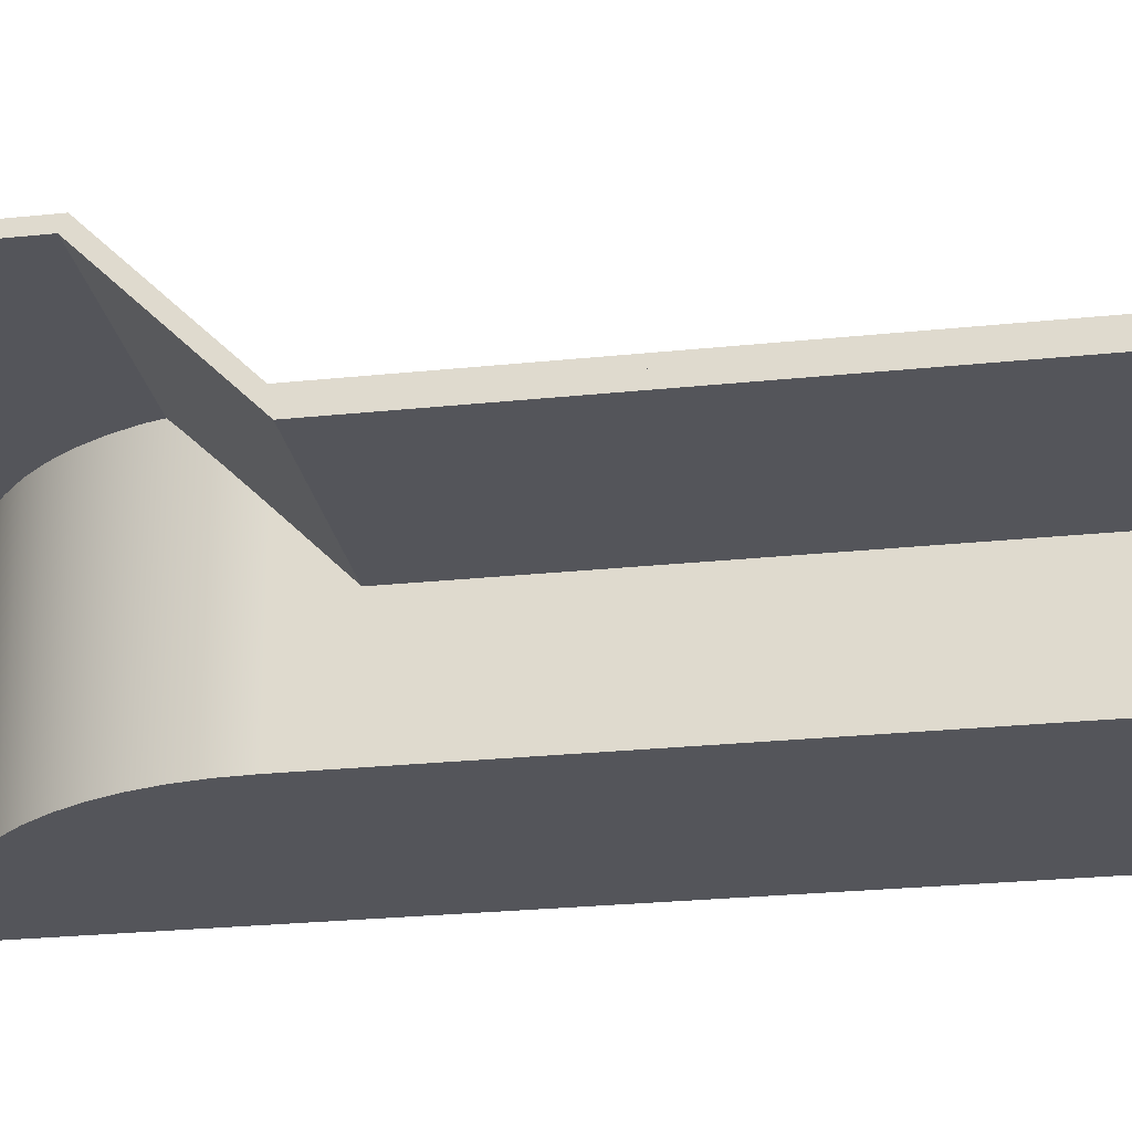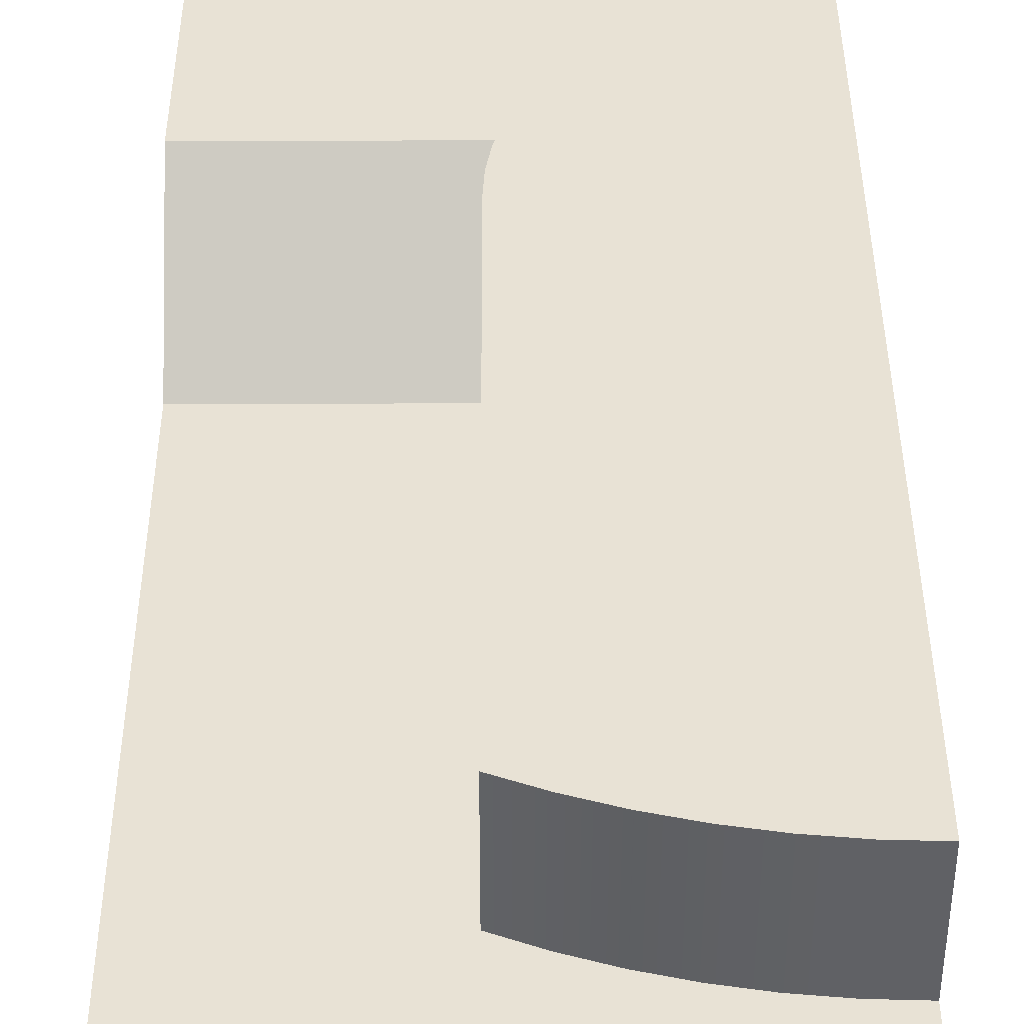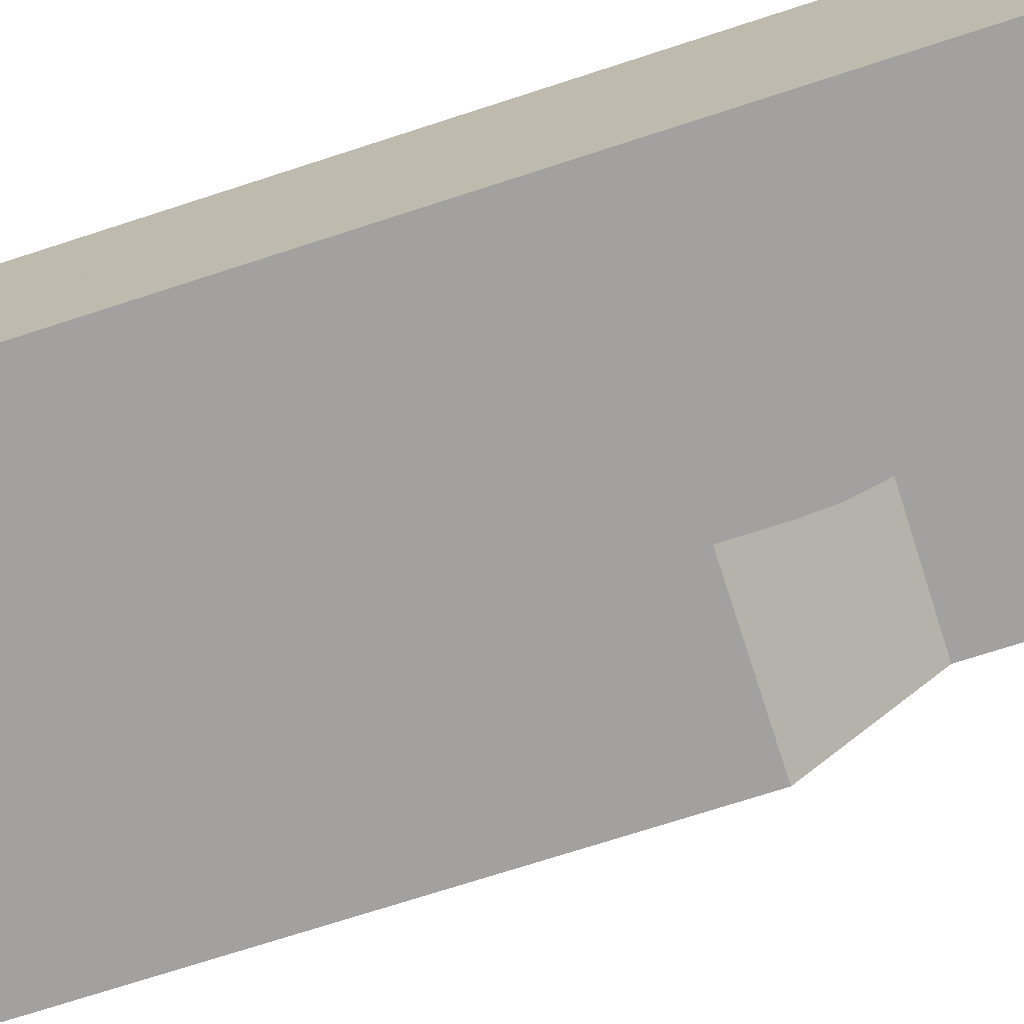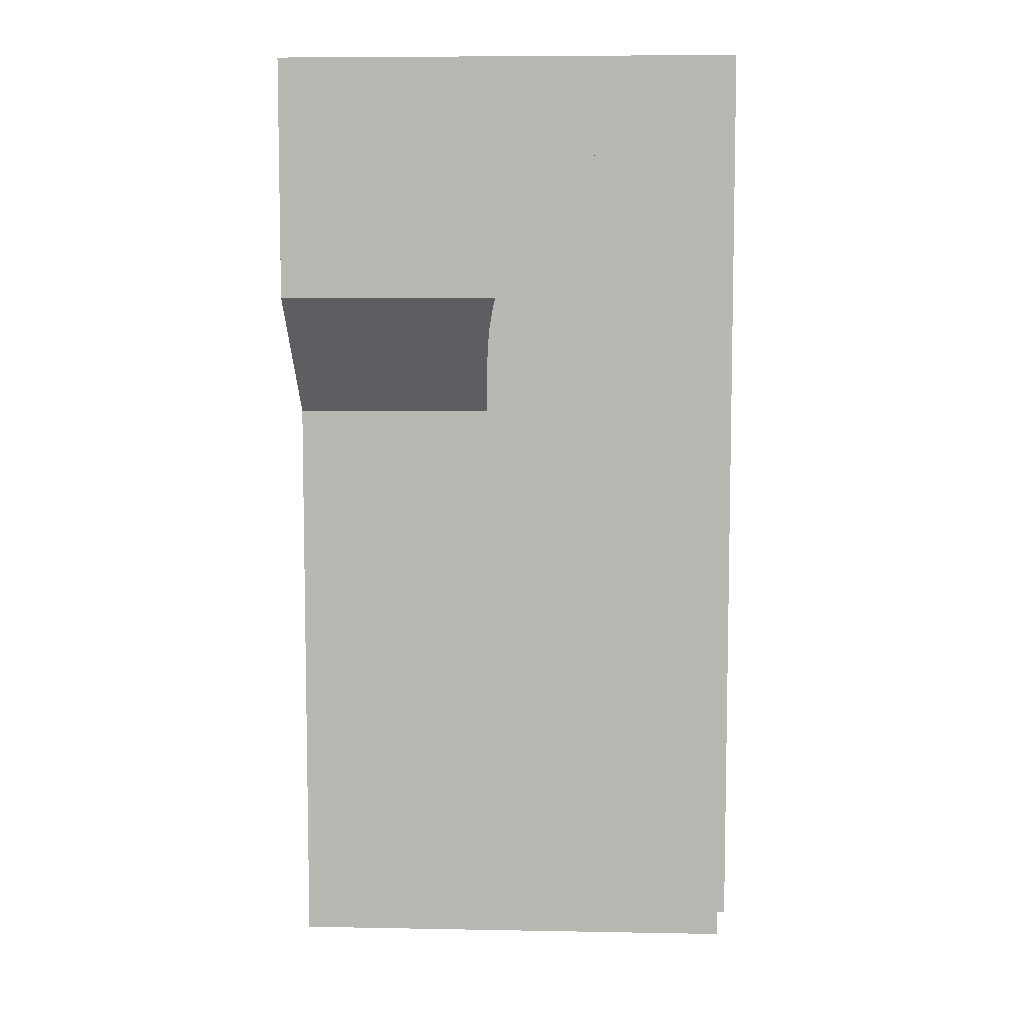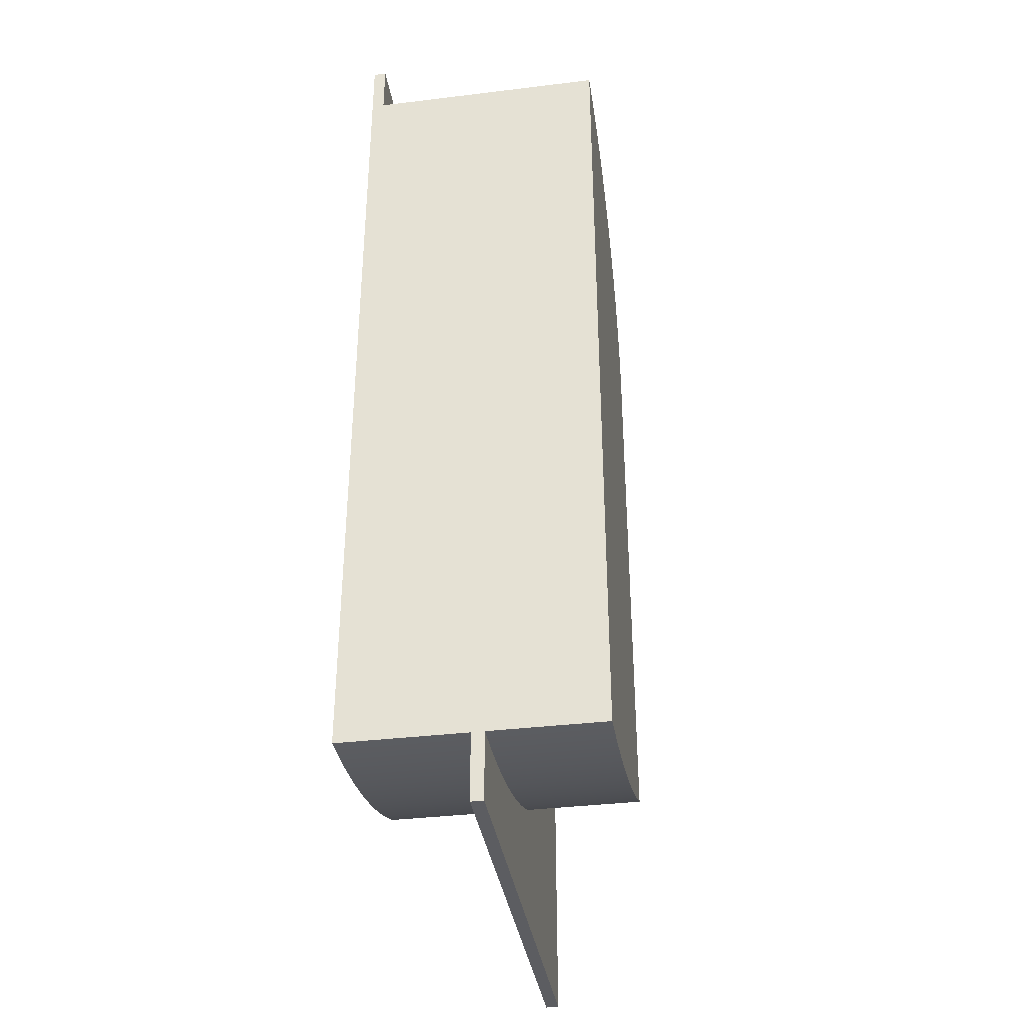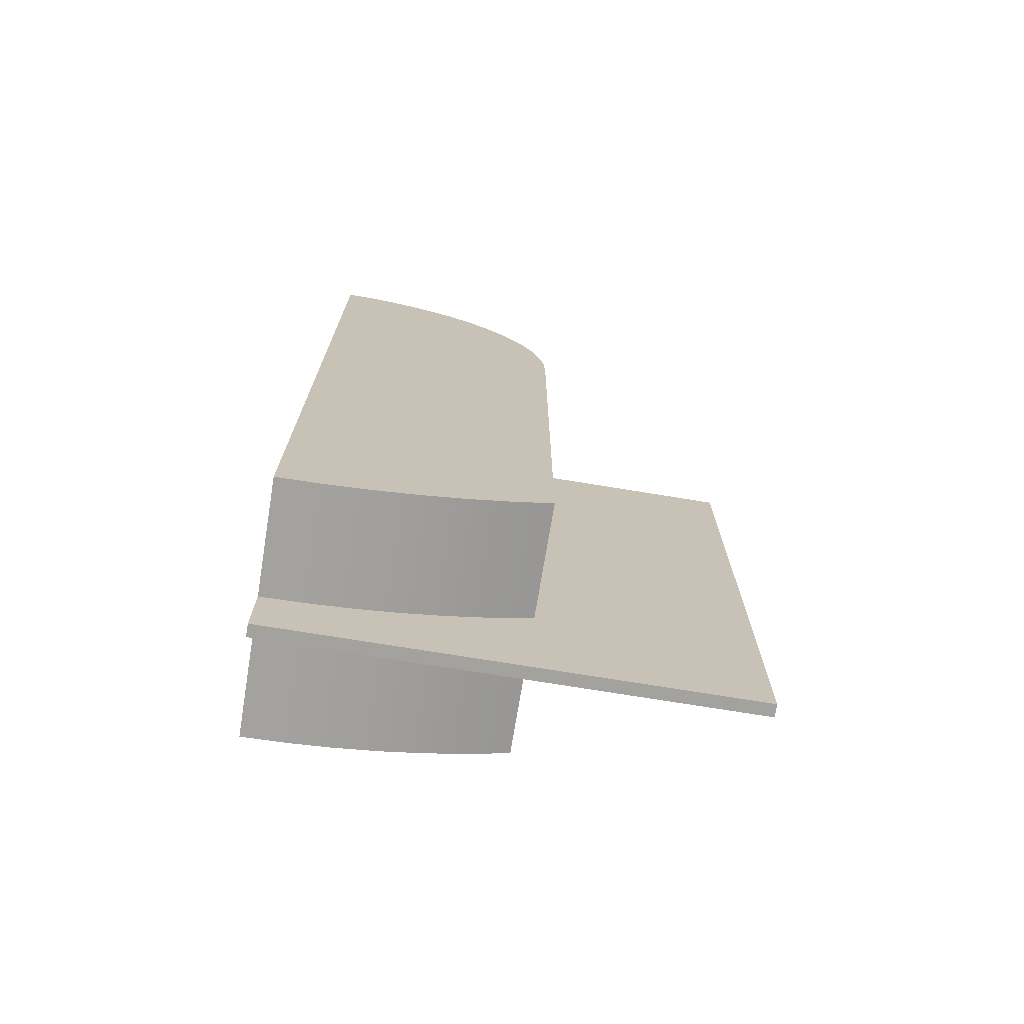
<metadata>
{"format":"obj","ext":"obj","renderer":"f3d","projection":"perspective","resolution":1024,"background":"white","views":[{"elev":-25.0,"azim":99.7,"up":"+Y"},{"elev":40.6,"azim":179.8,"up":"+Y"},{"elev":-72.2,"azim":-72.0,"up":"+Y"},{"elev":7.2,"azim":-177.0,"up":"+Z"},{"elev":-36.5,"azim":-81.0,"up":"+Z"},{"elev":-72.6,"azim":-9.3,"up":"+Z"}]}
</metadata>
<code>
v 4 0 -12.5
v 4 0 -4
v 4 -4 -4
v 4 -4 -12.5
v 1.332e-15 0 -13.33
v 0.6853 0 -13.31
v 1.367 0 -13.24
v 2.043 0 -13.12
v 2.709 0 -12.96
v 3.362 0 -12.75
v 4 0 -12.5
v 4 -4 -12.5
v 3.362 -4 -12.75
v 2.709 -4 -12.96
v 2.043 -4 -13.12
v 1.367 -4 -13.24
v 0.6853 -4 -13.31
v 1.332e-15 -4 -13.33
v 0 0 0
v 1.332e-15 0 -13.33
v 1.332e-15 -4 -13.33
v 0 -4 0
v 4 0 -4
v 3.975 0 -3.552
v 3.9 0 -3.11
v 3.776 0 -2.679
v 3.604 0 -2.264
v 3.387 0 -1.872
v 3.127 0 -1.506
v 2.828 0 -1.172
v 2.494 0 -0.8727
v 2.128 0 -0.6131
v 1.736 0 -0.3961
v 1.321 0 -0.2245
v 0.8901 0 -0.1003
v 0.4479 0 -0.02515
v 0 0 0
v 0 -4 0
v 0.4479 -4 -0.02515
v 0.8901 -4 -0.1003
v 1.321 -4 -0.2245
v 1.736 -4 -0.3961
v 2.128 -4 -0.6131
v 2.494 -4 -0.8727
v 2.828 -4 -1.172
v 3.127 -4 -1.506
v 3.387 -4 -1.872
v 3.604 -4 -2.264
v 3.776 -4 -2.679
v 3.9 -4 -3.11
v 3.975 -4 -3.552
v 4 -4 -4
v 0 0 0
v 0.4479 0 -0.02515
v 0.8901 0 -0.1003
v 1.321 0 -0.2245
v 1.736 0 -0.3961
v 2.128 0 -0.6131
v 2.494 0 -0.8727
v 2.828 0 -1.172
v 3.127 0 -1.506
v 3.387 0 -1.872
v 3.604 0 -2.264
v 3.776 0 -2.679
v 3.9 0 -3.11
v 3.975 0 -3.552
v 4 0 -4
v 4 0 -12.5
v 3.362 0 -12.75
v 2.709 0 -12.96
v 2.043 0 -13.12
v 1.367 0 -13.24
v 0.6853 0 -13.31
v 1.332e-15 0 -13.33
v 4 -4 -4
v 3.975 -4 -3.552
v 3.9 -4 -3.11
v 3.776 -4 -2.679
v 3.604 -4 -2.264
v 3.387 -4 -1.872
v 3.127 -4 -1.506
v 2.828 -4 -1.172
v 2.494 -4 -0.8727
v 2.128 -4 -0.6131
v 1.736 -4 -0.3961
v 1.321 -4 -0.2245
v 0.8901 -4 -0.1003
v 0.4479 -4 -0.02515
v 0 -4 0
v 1.332e-15 -4 -13.33
v 0.6853 -4 -13.31
v 1.367 -4 -13.24
v 2.043 -4 -13.12
v 2.709 -4 -12.96
v 3.362 -4 -12.75
v 4 -4 -12.5
v 0 -2.2 -14.43
v 0 -2 -14.43
v 7.4 -2 -14.43
v 7.4 -2.2 -14.43
v 0 -2.2 -4.917
v 0 -2.2 -14.43
v 7.4 -2.2 -14.43
v 7.4 -2.2 -4.917
v 0 -0.2 -2.917
v 0 -2.2 -4.917
v 7.4 -2.2 -4.917
v 7.4 -0.2 -2.917
v 0 -0.2 0.8718
v 0 -0.2 -2.917
v 7.4 -0.2 -2.917
v 7.4 -0.2 0.8718
v 0 0 0.8718
v 0 -0.2 0.8718
v 7.4 -0.2 0.8718
v 7.4 0 0.8718
v 0 0 -3
v 0 0 0.8718
v 7.4 0 0.8718
v 7.4 0 -3
v 0 -2 -5
v 0 0 -3
v 7.4 0 -3
v 7.4 -2 -5
v 0 -2 -14.43
v 0 -2 -5
v 7.4 -2 -5
v 7.4 -2 -14.43
v 7.4 -2 -14.43
v 7.4 -2 -5
v 7.4 0 -3
v 7.4 0 0.8718
v 7.4 -0.2 0.8718
v 7.4 -0.2 -2.917
v 7.4 -2.2 -4.917
v 7.4 -2.2 -14.43
v 0 -2 -5
v 0 -2 -14.43
v 0 -2.2 -14.43
v 0 -2.2 -4.917
v 0 -0.2 -2.917
v 0 -0.2 0.8718
v 0 0 0.8718
v 0 0 -3
g e792d278-e2e0-11ea-9ab4-54bf646e7e1f
f 1 2 4
f 4 2 3
g e792f98a-e2e0-11ea-a7d4-54bf646e7e1f
f 18 5 17
f 17 5 6
f 17 6 16
f 16 6 7
f 16 7 15
f 15 7 8
f 15 8 14
f 14 8 9
f 14 9 13
f 13 9 10
f 13 10 12
f 12 10 11
g e79347ae-e2e0-11ea-843f-54bf646e7e1f
f 19 20 22
f 22 20 21
g e7936ea8-e2e0-11ea-a40b-54bf646e7e1f
f 52 23 51
f 51 23 24
f 51 24 50
f 50 24 25
f 50 25 49
f 49 25 26
f 49 26 48
f 48 26 27
f 48 27 47
f 47 27 28
f 47 28 46
f 46 28 29
f 46 29 45
f 45 29 30
f 45 30 44
f 44 30 31
f 44 31 43
f 43 31 32
f 43 32 42
f 42 32 33
f 42 33 41
f 41 33 34
f 41 34 40
f 40 34 35
f 40 35 39
f 39 35 36
f 39 36 38
f 38 36 37
g e793bcca-e2e0-11ea-ab90-54bf646e7e1f
f 53 54 74
f 74 54 73
f 73 54 55
f 73 55 56
f 73 56 72
f 72 56 57
f 72 57 71
f 71 57 58
f 71 58 59
f 59 60 71
f 71 60 70
f 70 60 61
f 70 61 67
f 67 61 62
f 67 62 63
f 63 64 67
f 67 64 65
f 67 65 66
f 68 69 67
f 67 69 70
g e793e3d2-e2e0-11ea-9f4e-54bf646e7e1f
f 76 77 75
f 75 77 78
f 75 78 79
f 79 80 75
f 75 80 81
f 75 81 94
f 94 81 82
f 94 82 93
f 93 82 83
f 93 83 84
f 84 85 93
f 93 85 92
f 92 85 86
f 92 86 91
f 91 86 87
f 91 87 88
f 89 90 88
f 88 90 91
f 94 95 75
f 75 95 96
g e7cf136e-e2e0-11ea-9c2c-54bf646e7e1f
f 97 98 100
f 100 98 99
g e7cf61a8-e2e0-11ea-8982-54bf646e7e1f
f 101 102 104
f 104 102 103
g e7cfafae-e2e0-11ea-9072-54bf646e7e1f
f 105 106 108
f 108 106 107
g e7cffdd8-e2e0-11ea-ba2e-54bf646e7e1f
f 109 110 112
f 112 110 111
g e7d04c06-e2e0-11ea-bf36-54bf646e7e1f
f 113 114 116
f 116 114 115
g e7d099f6-e2e0-11ea-bdb9-54bf646e7e1f
f 117 118 120
f 120 118 119
g e7d0e806-e2e0-11ea-a93a-54bf646e7e1f
f 121 122 124
f 124 122 123
g e7d15d26-e2e0-11ea-a430-54bf646e7e1f
f 125 126 128
f 128 126 127
g e7d1ab64-e2e0-11ea-8d67-54bf646e7e1f
f 129 130 136
f 136 130 135
f 135 130 134
f 134 130 131
f 134 131 132
f 132 133 134
g e7d22064-e2e0-11ea-9402-54bf646e7e1f
f 138 139 137
f 137 139 140
f 137 140 141
f 142 143 141
f 141 143 144
f 141 144 137

</code>
